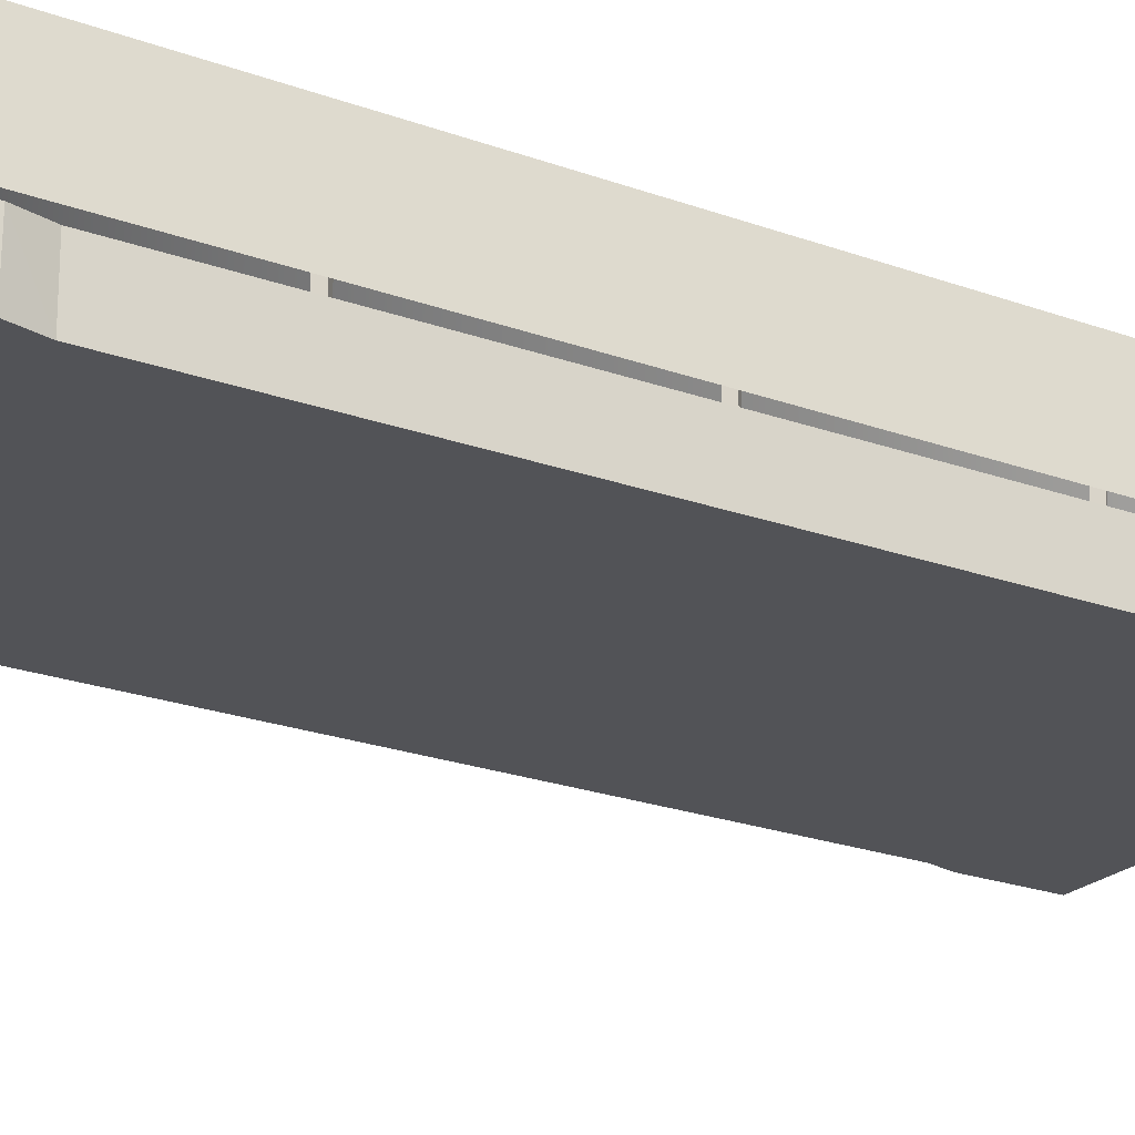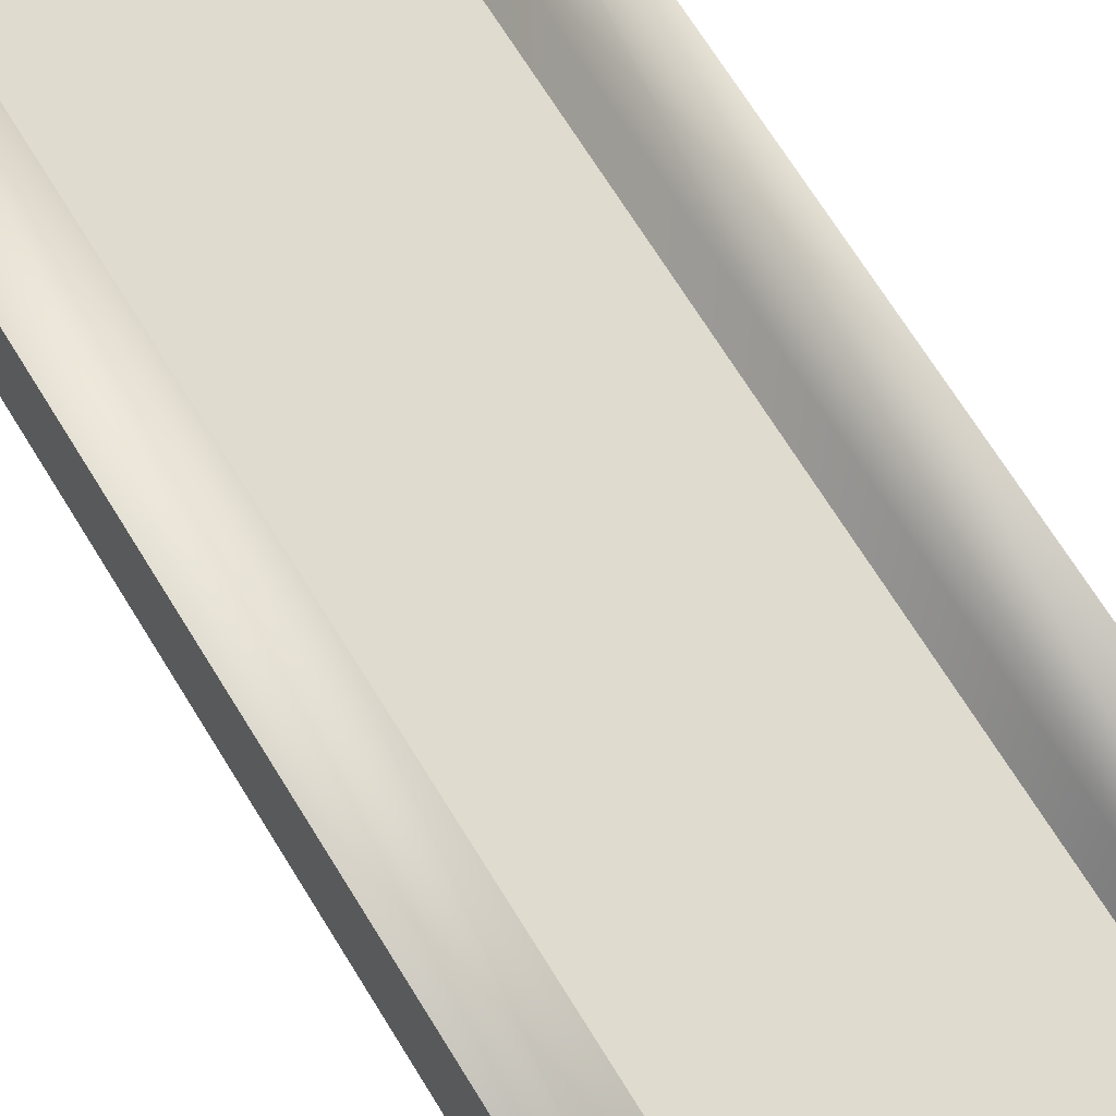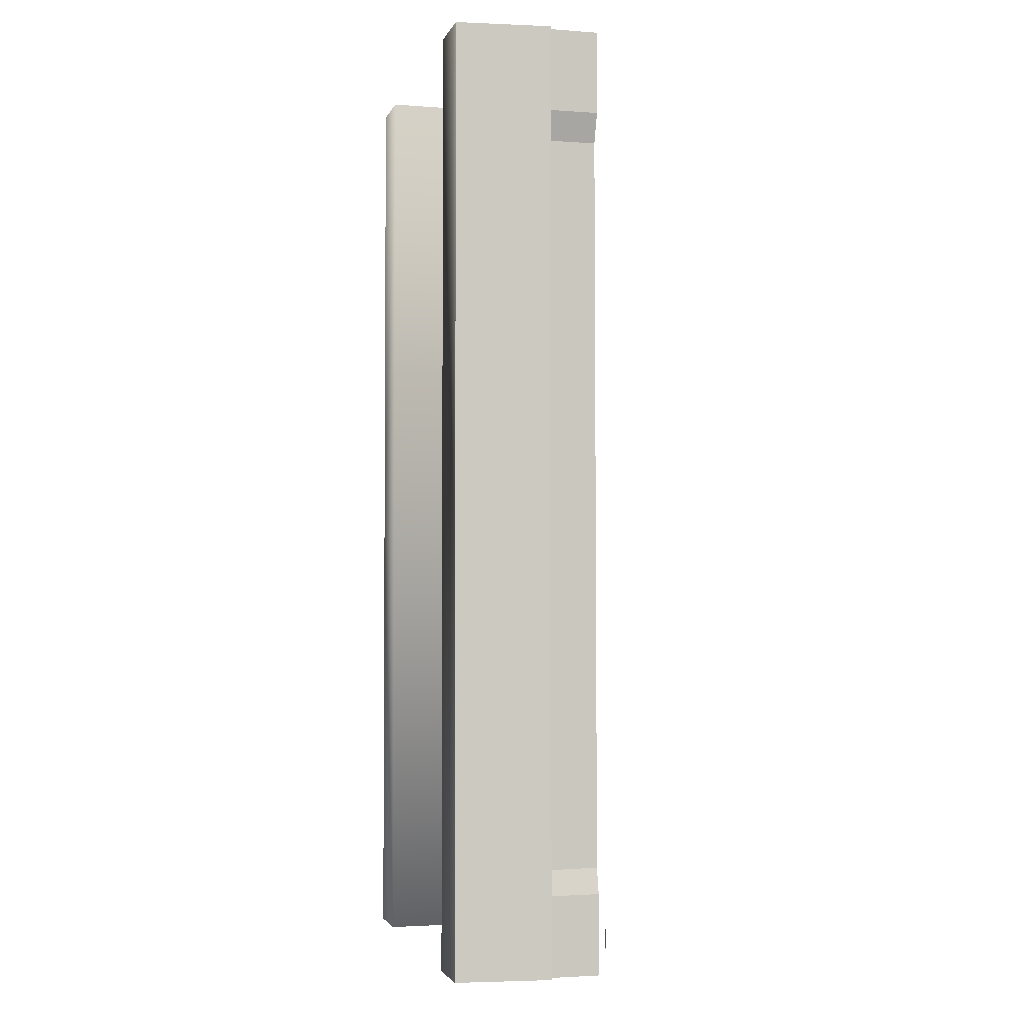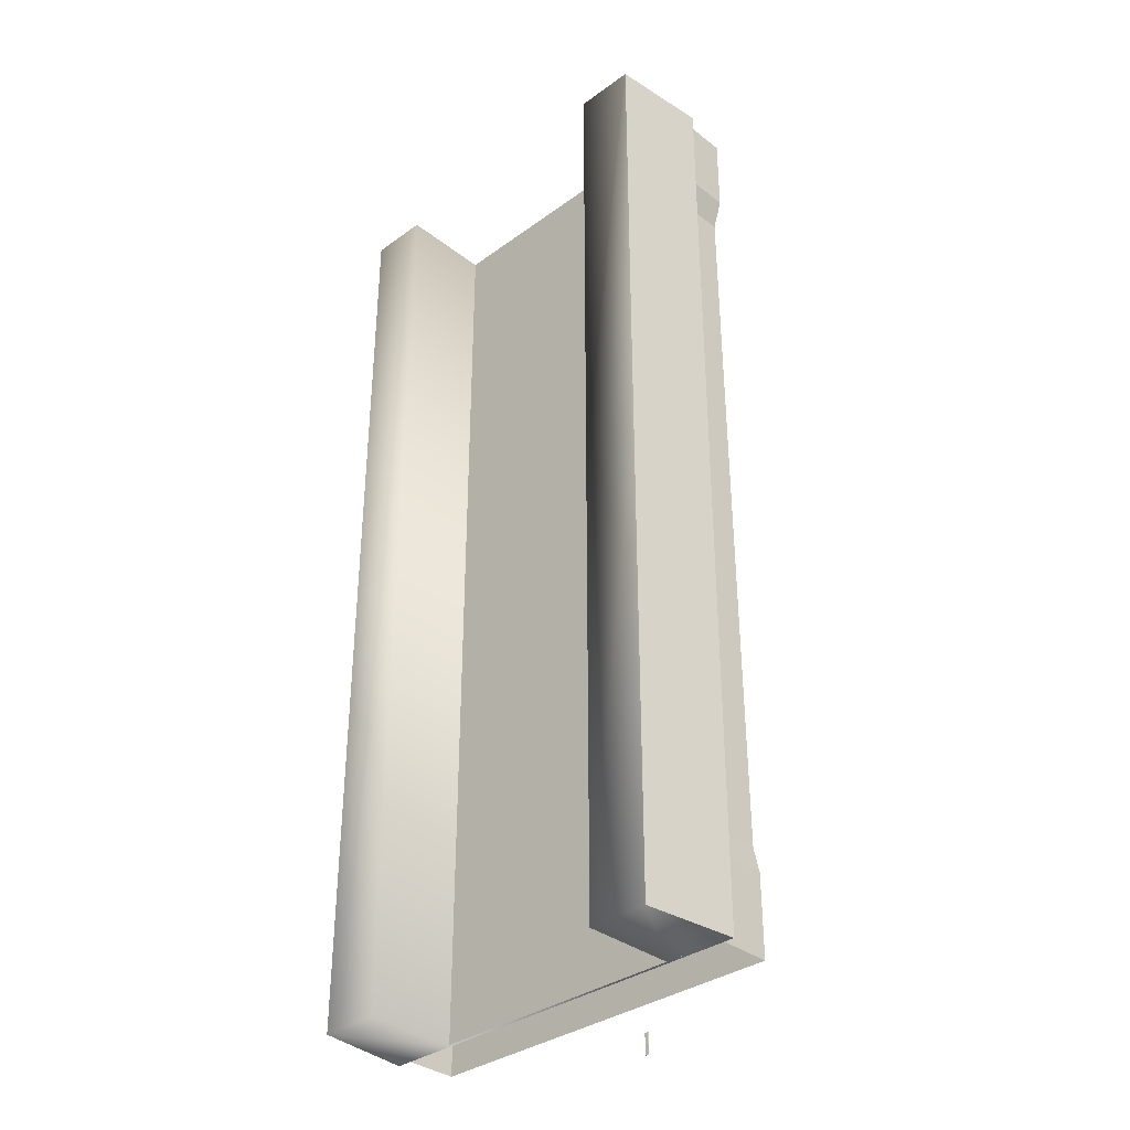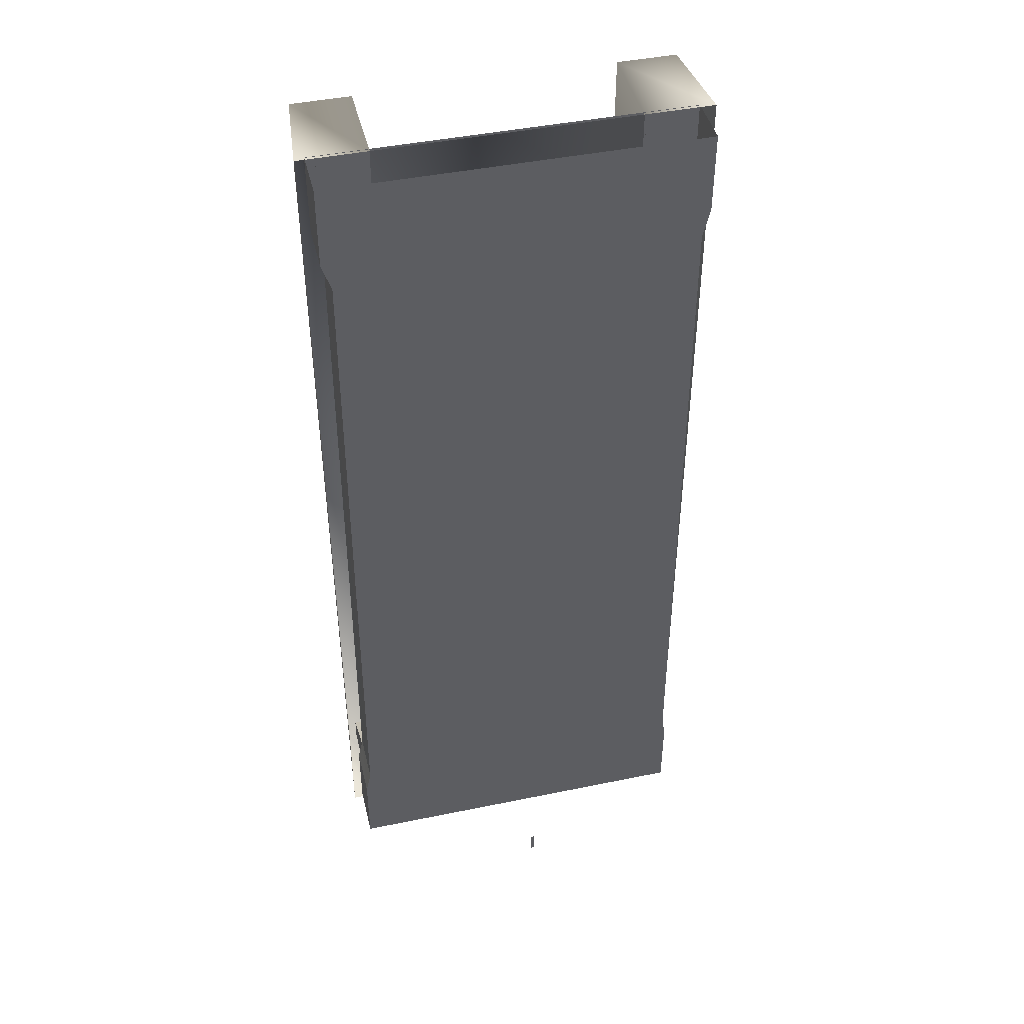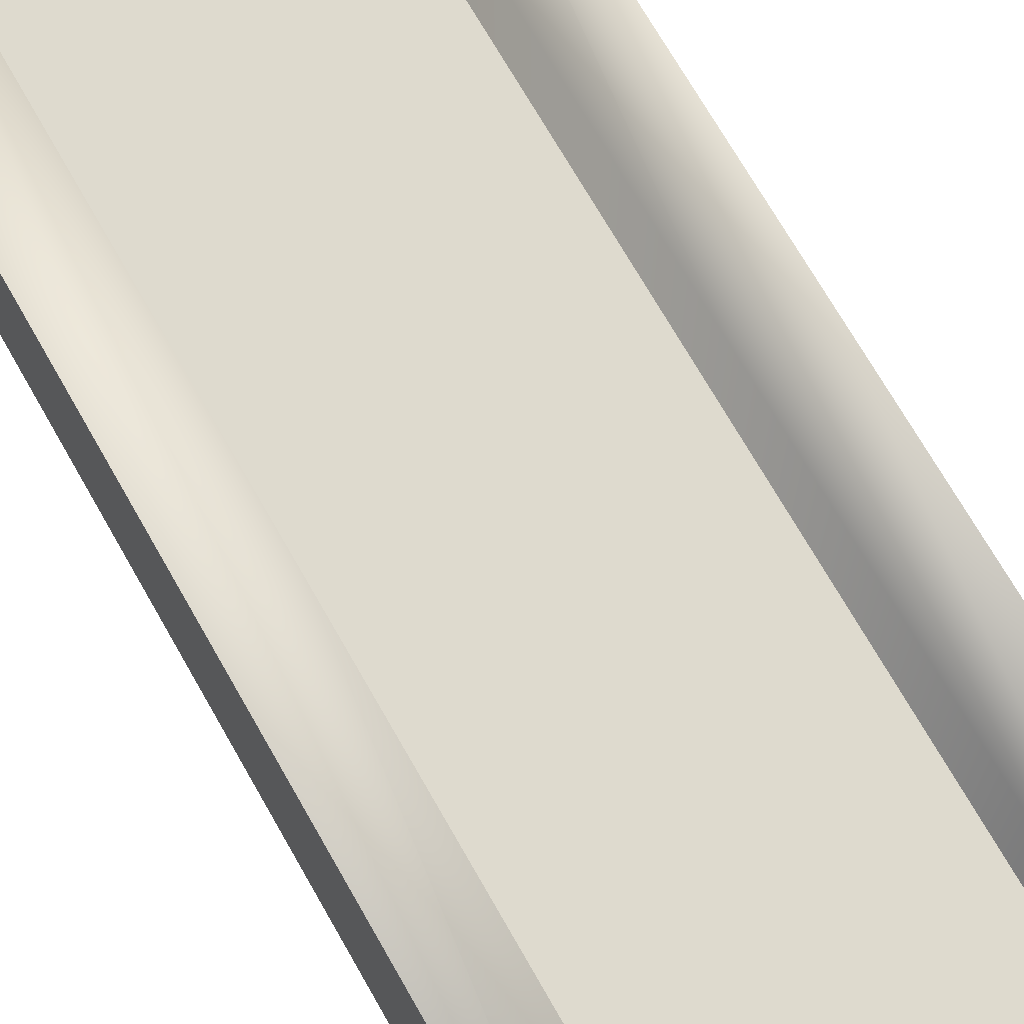
<metadata>
{"format":"obj","ext":"obj","renderer":"f3d","projection":"perspective","resolution":1024,"background":"white","views":[{"elev":-22.5,"azim":57.7,"up":"+Y"},{"elev":70.3,"azim":-31.8,"up":"+Y"},{"elev":-2.7,"azim":-104.4,"up":"+Z"},{"elev":-34.8,"azim":-136.0,"up":"+Z"},{"elev":44.4,"azim":-13.5,"up":"+Z"},{"elev":71.2,"azim":-29.7,"up":"+Y"}]}
</metadata>
<code>
o OBJ_1034228_MDL_1034188_SA1
v 21.25 23.83 52.99
v 21.25 23.83 0.003112
v 14.52 23.83 52.99
v 14.52 23.83 0.003112
v 14.52 13.18 52.99
v 14.52 13.18 0.003109
v -14.63 13.18 52.99
v -14.63 13.18 0.003109
v -14.63 23.83 52.99
v -14.63 23.83 0.003112
v -21.36 23.83 52.99
v -21.36 23.83 0.003112
v -14.63 23.83 106
v -21.36 23.83 106
v -14.63 13.18 106
v -22.48 13.18 106
v 14.52 13.18 106
v 22.37 13.18 106
v 14.52 23.83 106
v 21.25 23.83 106
v 22.37 13.18 0.003109
v -22.48 13.18 0.003109
f 1 2 3
f 3 2 4
f 3 4 5
f 5 4 6
f 5 6 7
f 7 6 8
f 7 8 9
f 9 8 10
f 9 10 11
f 11 10 12
f 13 14 15
f 15 14 16
f 17 18 19
f 19 18 20
f 4 2 6
f 6 2 21
f 10 8 12
f 12 8 22
f 20 1 19
f 19 1 3
f 19 3 17
f 17 3 5
f 17 5 15
f 15 5 7
f 15 7 13
f 13 7 9
f 13 9 14
f 14 9 11
f 20 21 2
f 14 22 16
f 20 18 21
f 14 12 22
o Cube.037_Cube.012
v 16.36 23.09 3.147
v 18.48 23.09 3.147
v 17.42 21.93 3.147
v 16.36 23.09 103.2
v 17.42 21.93 103.2
v 18.48 23.09 103.2
f 24 27 25
f 23 28 24
f 26 25 27
f 24 28 27
f 23 26 28
f 26 23 25
o MultiEdit.004_Cube.011
v 19.71 23.67 0.6061
v 19.71 13.51 0.6061
v 19.71 23.67 3.51
v 19.71 13.51 8.32
v 14.73 23.67 0.6061
v 14.73 13.51 0.6061
v 14.73 23.67 3.51
v 14.73 13.51 8.32
f 30 31 29
f 32 35 31
f 35 34 33
f 34 29 33
f 32 34 36
f 30 32 31
f 32 36 35
f 35 36 34
f 34 30 29
f 32 30 34
f 35 29 31
f 35 33 29
o MultiEdit.003_Cube.010
v -15.38 23.67 0.6061
v -15.38 13.51 0.6061
v -15.38 23.67 3.51
v -15.38 13.51 8.32
v -20.36 23.67 0.6061
v -20.36 13.51 0.6061
v -20.36 23.67 3.51
v -20.36 13.51 8.32
f 38 39 37
f 40 43 39
f 43 42 41
f 42 37 41
f 40 42 44
f 38 40 39
f 40 44 43
f 43 44 42
f 42 38 37
f 40 38 42
f 43 37 39
f 43 41 37
o Cube_Cube.009
v -21.35 7.42 106
v -21.35 13.51 106
v -21.35 7.42 0.000809
v -21.35 13.51 0.000809
v 20.65 7.42 106
v 20.65 13.51 106
v 20.65 7.42 0.000809
v 20.65 13.51 0.000809
v 20.65 13.51 96.87
v 20.65 7.42 96.9
v 20.65 7.42 9.218
v 20.65 13.51 9.202
v -21.35 7.42 96.79
v -21.35 13.51 96.78
v -20.3 13.51 93.55
v 19.85 13.51 93.53
v -21.35 7.42 8.954
v -21.35 13.51 8.915
v 20.23 13.51 11.7
v -20.71 13.51 11.68
v 19.85 7.42 93.5
v -20.3 7.42 93.55
v 20.25 7.42 11.67
v -20.72 7.42 11.79
v 9.772 7.42 9.086
v 9.772 7.42 96.84
v 9.892 7.42 93.53
v 9.884 7.42 11.73
v -10.34 7.42 9.02
v -10.34 7.42 96.82
v -9.756 7.42 93.54
v -9.968 7.42 11.76
f 59 53 60
f 56 64 63
f 59 58 53
f 56 62 64
f 75 70 74
f 69 76 73
f 72 75 76
f 75 71 70
f 69 72 76
f 72 71 75
f 49 45 74
f 53 46 50
f 52 62 56
f 51 55 69
f 45 57 74
f 74 70 49
f 70 54 49
f 53 58 46
f 52 48 62
f 61 47 73
f 47 51 73
f 73 51 69
f 63 59 60
f 63 64 59
f 72 65 71
f 69 67 72
f 65 70 71
f 76 66 68
f 73 68 61
f 66 74 57
f 72 67 65
f 69 55 67
f 65 54 70
f 76 75 66
f 73 76 68
f 66 75 74
f 62 47 61
f 54 50 49
f 51 56 55
f 46 57 45
f 62 48 47
f 54 53 50
f 51 52 56
f 46 58 57
f 65 53 54
f 64 61 68
f 59 68 66
f 56 67 55
f 63 65 67
f 58 66 57
f 65 60 53
f 64 62 61
f 59 64 68
f 56 63 67
f 63 60 65
f 58 59 66
o Cube.005_Cube.008
v -18.73 23.09 3.147
v -16.61 23.09 3.147
v -17.67 21.93 3.147
v -18.73 23.09 103.2
v -17.67 21.93 103.2
v -16.61 23.09 103.2
f 78 81 79
f 77 82 78
f 80 79 81
f 78 82 81
f 77 80 82
f 80 77 79
o Cube.037_dupl4_Cube.007
v 0.1479 0.1231 -1.171
v 0.1666 0.1231 -1.171
v 0.1573 0.1128 -1.171
v 0.1479 0.1231 1.172
v 0.1573 0.1128 1.172
v 0.1666 0.1231 1.172
f 84 87 85
f 83 88 84
f 86 85 87
f 84 88 87
f 83 86 88
f 86 83 85
o Cube.038_dupl3_Cube.005
v 0.1775 0.1283 -1.194
v 0.1775 0.03798 -1.194
v 0.1775 0.1283 -1.167
v 0.1775 0.03798 -1.123
v 0.1333 0.1283 -1.194
v 0.1333 0.03798 -1.194
v 0.1333 0.1283 -1.167
v 0.1333 0.03798 -1.123
f 90 89 91
f 92 91 95
f 95 93 94
f 94 93 89
f 92 96 94
f 90 91 92
f 92 95 96
f 95 94 96
f 94 89 90
f 92 94 90
f 95 91 89
f 95 89 93
o Cube.003_dupl2_Cube.004
v -0.1342 0.1283 -1.194
v -0.1342 0.03798 -1.194
v -0.1342 0.1283 -1.167
v -0.1342 0.03798 -1.123
v -0.1784 0.1283 -1.194
v -0.1784 0.03798 -1.194
v -0.1784 0.1283 -1.167
v -0.1784 0.03798 -1.123
f 98 97 99
f 100 99 103
f 103 101 102
f 102 101 97
f 100 104 102
f 98 99 100
f 100 103 104
f 103 102 104
f 102 97 98
f 100 102 98
f 103 99 97
f 103 97 101
o Cube_dupl1_Cube.002
v -0.1872 -0.01609 1.199
v -0.1872 0.03803 1.199
v -0.1872 -0.01609 -1.2
v -0.1872 0.03803 -1.2
v 0.1859 -0.01609 1.199
v 0.1859 0.03803 1.199
v 0.1859 -0.01609 -1.2
v 0.1859 0.03803 -1.2
v 0.1859 0.03803 1.114
v 0.1859 -0.01609 1.114
v 0.1859 -0.01609 -1.114
v 0.1859 0.03803 -1.114
v -0.1872 -0.01609 1.113
v -0.1872 0.03803 1.113
v -0.1779 0.03803 1.083
v 0.1788 0.03803 1.083
v -0.1872 -0.01609 -1.117
v -0.1872 0.03803 -1.117
v 0.1822 0.03803 -1.091
v -0.1815 0.03803 -1.091
v 0.1788 -0.01609 1.082
v -0.1779 -0.01609 1.083
v 0.1824 -0.01609 -1.091
v -0.1816 -0.01609 -1.09
v 0.08929 -0.01609 -1.115
v 0.08929 -0.01609 1.113
v 0.09036 -0.01609 1.083
v 0.09029 -0.01609 -1.091
v -0.08936 -0.01609 -1.116
v -0.08936 -0.01609 1.113
v -0.0842 -0.01609 1.083
v -0.08609 -0.01609 -1.091
f 119 113 120
f 116 124 123
f 119 118 113
f 116 122 124
f 135 130 134
f 129 136 133
f 132 135 136
f 135 131 130
f 129 132 136
f 132 131 135
f 109 105 134
f 113 106 110
f 112 122 116
f 111 115 129
f 105 117 134
f 134 130 109
f 130 114 109
f 113 118 106
f 112 108 122
f 121 107 133
f 107 111 133
f 133 111 129
f 123 119 120
f 123 124 119
f 132 125 131
f 129 127 132
f 125 130 131
f 136 126 128
f 133 128 121
f 126 134 117
f 132 127 125
f 129 115 127
f 125 114 130
f 136 135 126
f 133 136 128
f 126 135 134
f 122 107 121
f 114 110 109
f 111 116 115
f 106 117 105
f 122 108 107
f 114 113 110
f 111 112 116
f 106 118 117
f 125 113 114
f 124 121 128
f 119 128 126
f 116 127 115
f 123 125 127
f 118 126 117
f 125 120 113
f 124 122 121
f 119 124 128
f 116 123 127
f 123 120 125
f 118 119 126
o Cube.005_dupl0_Cube.001
v -0.1639 0.1231 -1.171
v -0.1451 0.1231 -1.171
v -0.1545 0.1128 -1.171
v -0.1639 0.1231 1.172
v -0.1545 0.1128 1.172
v -0.1451 0.1231 1.172
f 138 141 139
f 137 142 138
f 140 139 141
f 138 142 141
f 137 140 142
f 140 137 139
o Cube.022_Cube.037
v -0.154 0.03681 0.241
v -0.154 0.1222 0.241
v -0.1599 0.03681 0.2352
v -0.1599 0.1222 0.2352
v -0.1482 0.03681 0.2352
v -0.1482 0.1222 0.2352
v -0.154 0.03681 0.2293
v -0.154 0.1222 0.2293
f 144 145 143
f 146 149 145
f 150 147 149
f 148 143 147
f 144 146 145
f 146 150 149
f 150 148 147
f 148 144 143
o Cube.023_Cube.038
v -17.62 13.37 28.79
v -17.62 22.98 28.79
v -18.26 13.37 28.15
v -18.26 22.98 28.15
v -16.97 13.37 28.15
v -16.97 22.98 28.15
v -17.62 13.37 27.51
v -17.62 22.98 27.51
f 152 153 151
f 154 157 153
f 158 155 157
f 156 151 155
f 152 154 153
f 154 158 157
f 158 156 155
f 156 152 151
o Cube.024_Cube.039
v -17.62 13.37 53.79
v -17.62 22.98 53.79
v -18.26 13.37 53.15
v -18.26 22.98 53.15
v -16.97 13.37 53.15
v -16.97 22.98 53.15
v -17.62 13.37 52.51
v -17.62 22.98 52.51
f 160 161 159
f 162 165 161
f 166 163 165
f 164 159 163
f 160 162 161
f 162 166 165
f 166 164 163
f 164 160 159
o Cube.026_Cube.040
v -17.62 13.37 78.73
v -17.62 22.98 78.73
v -18.26 13.37 78.08
v -18.26 22.98 78.08
v -16.97 13.37 78.08
v -16.97 22.98 78.08
v -17.62 13.37 77.44
v -17.62 22.98 77.44
f 168 169 167
f 170 173 169
f 174 171 173
f 172 167 171
f 168 170 169
f 170 174 173
f 174 172 171
f 172 168 167
o Cube.027_Cube.041
v -20.26 23.67 105.2
v -20.26 13.51 105.2
v -20.26 23.67 102.3
v -20.26 13.51 97.51
v -15.29 23.67 105.2
v -15.29 13.51 105.2
v -15.29 23.67 102.3
v -15.29 13.51 97.51
f 176 175 177
f 178 177 181
f 181 179 180
f 180 179 175
f 178 182 180
f 176 177 178
f 178 181 182
f 181 180 182
f 180 175 176
f 178 180 176
f 181 177 175
f 181 175 179
o Cube.031_Cube.046
v 17.47 13.37 28.79
v 17.47 22.98 28.79
v 16.83 13.37 28.15
v 16.83 22.98 28.15
v 18.12 13.37 28.15
v 18.12 22.98 28.15
v 17.47 13.37 27.51
v 17.47 22.98 27.51
f 184 185 183
f 186 189 185
f 190 187 189
f 188 183 187
f 184 186 185
f 186 190 189
f 190 188 187
f 188 184 183
o Cube.030_Cube.045
v 17.47 13.37 53.79
v 17.47 22.98 53.79
v 16.83 13.37 53.15
v 16.83 22.98 53.15
v 18.12 13.37 53.15
v 18.12 22.98 53.15
v 17.47 13.37 52.51
v 17.47 22.98 52.51
f 192 193 191
f 194 197 193
f 198 195 197
f 196 191 195
f 192 194 193
f 194 198 197
f 198 196 195
f 196 192 191
o Cube.028_Cube.043
v 17.47 13.37 78.73
v 17.47 22.98 78.73
v 16.83 13.37 78.08
v 16.83 22.98 78.08
v 18.12 13.37 78.08
v 18.12 22.98 78.08
v 17.47 13.37 77.44
v 17.47 22.98 77.44
f 200 201 199
f 202 205 201
f 206 203 205
f 204 199 203
f 200 202 201
f 202 206 205
f 206 204 203
f 204 200 199
o Cube.004_Cube.042
v 14.83 23.67 105.2
v 14.83 13.51 105.2
v 14.83 23.67 102.3
v 14.83 13.51 97.51
v 19.8 23.67 105.2
v 19.8 13.51 105.2
v 19.8 23.67 102.3
v 19.8 13.51 97.51
f 208 207 209
f 210 209 213
f 213 211 212
f 212 211 207
f 210 214 212
f 208 209 210
f 210 213 214
f 213 212 214
f 212 207 208
f 210 212 208
f 213 209 207
f 213 207 211

</code>
